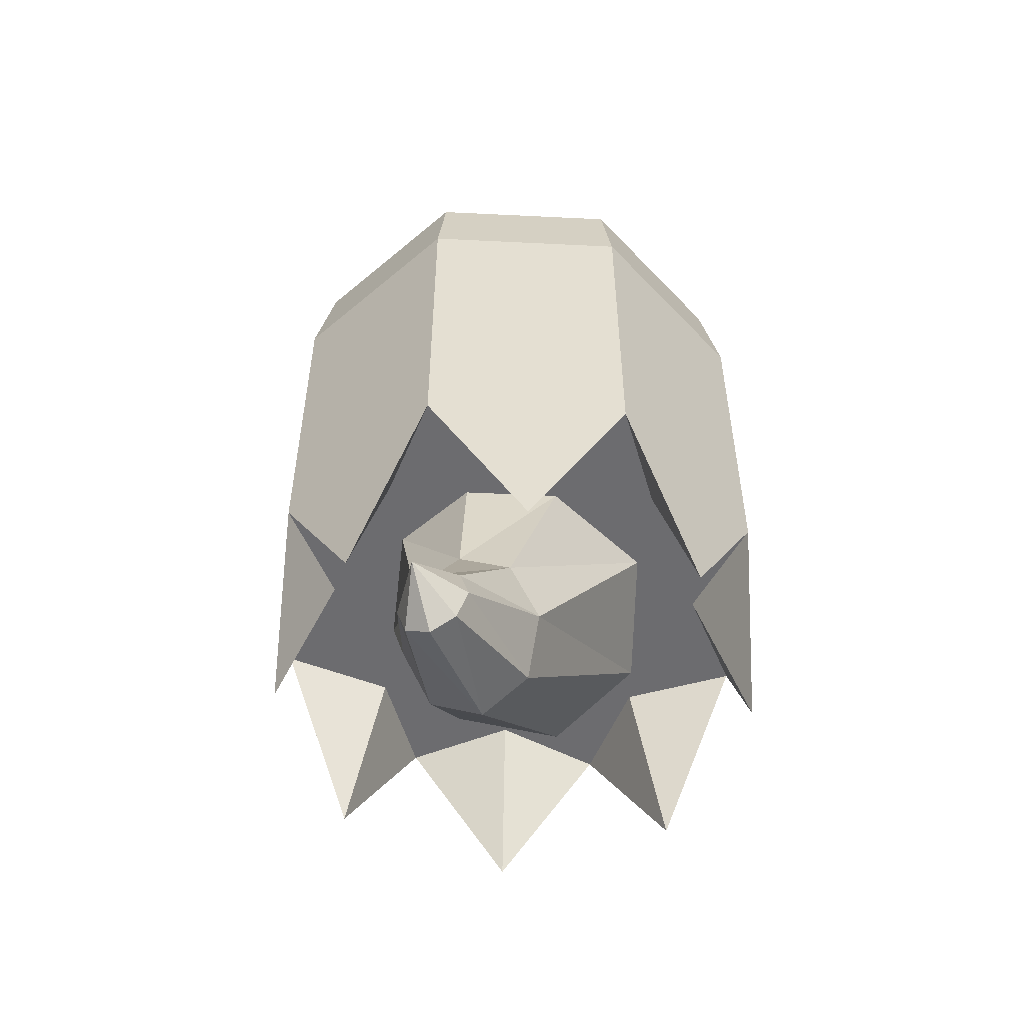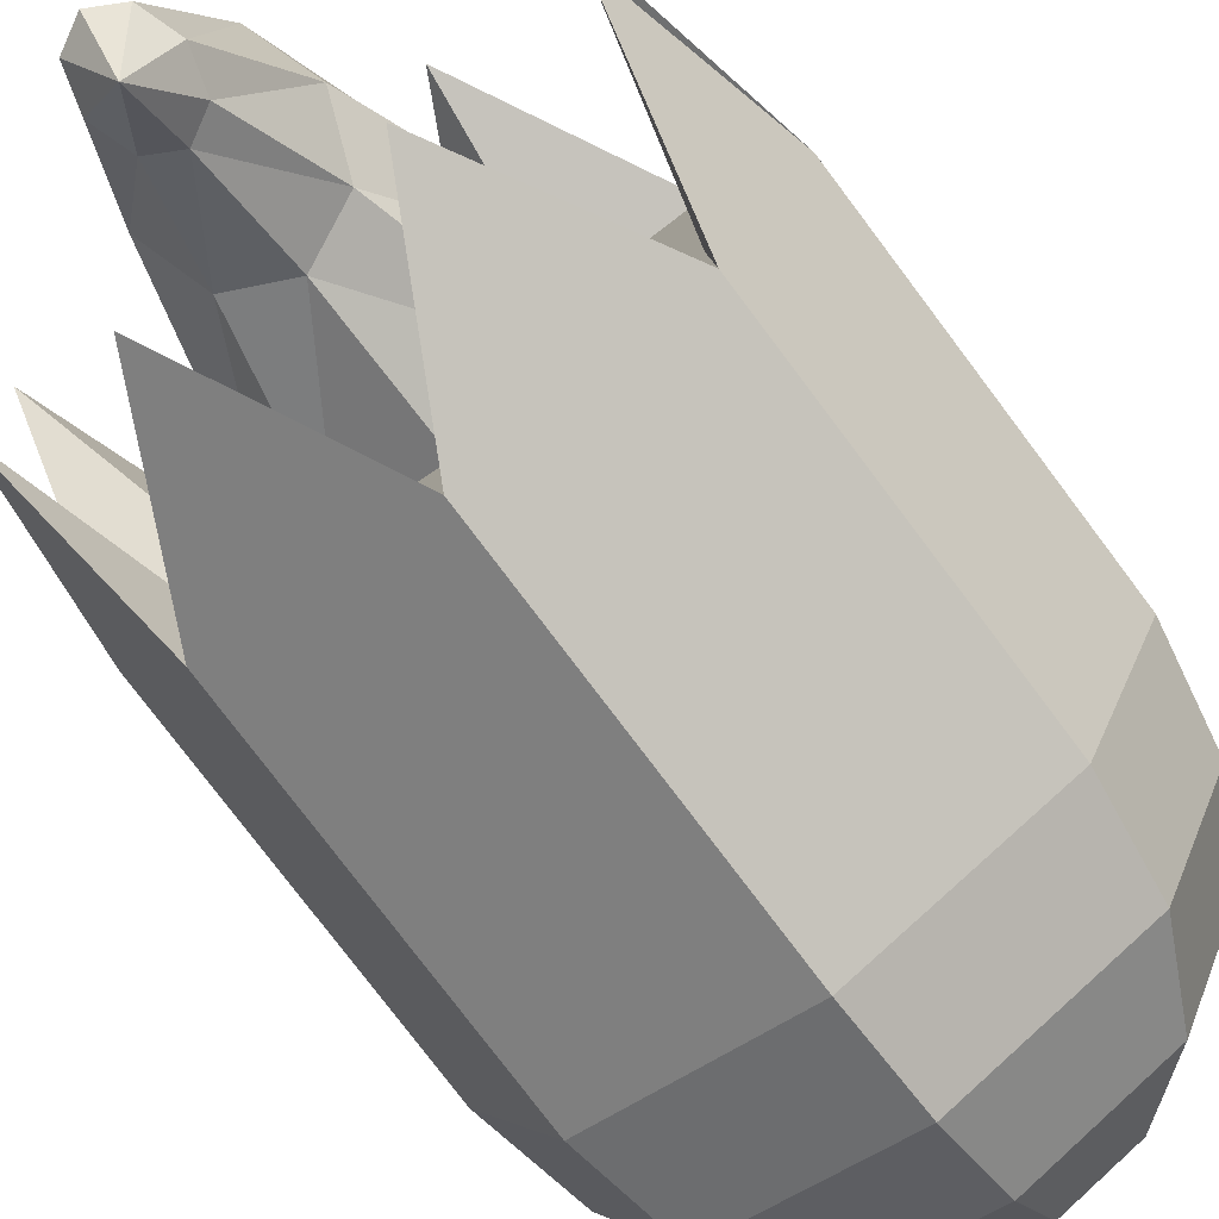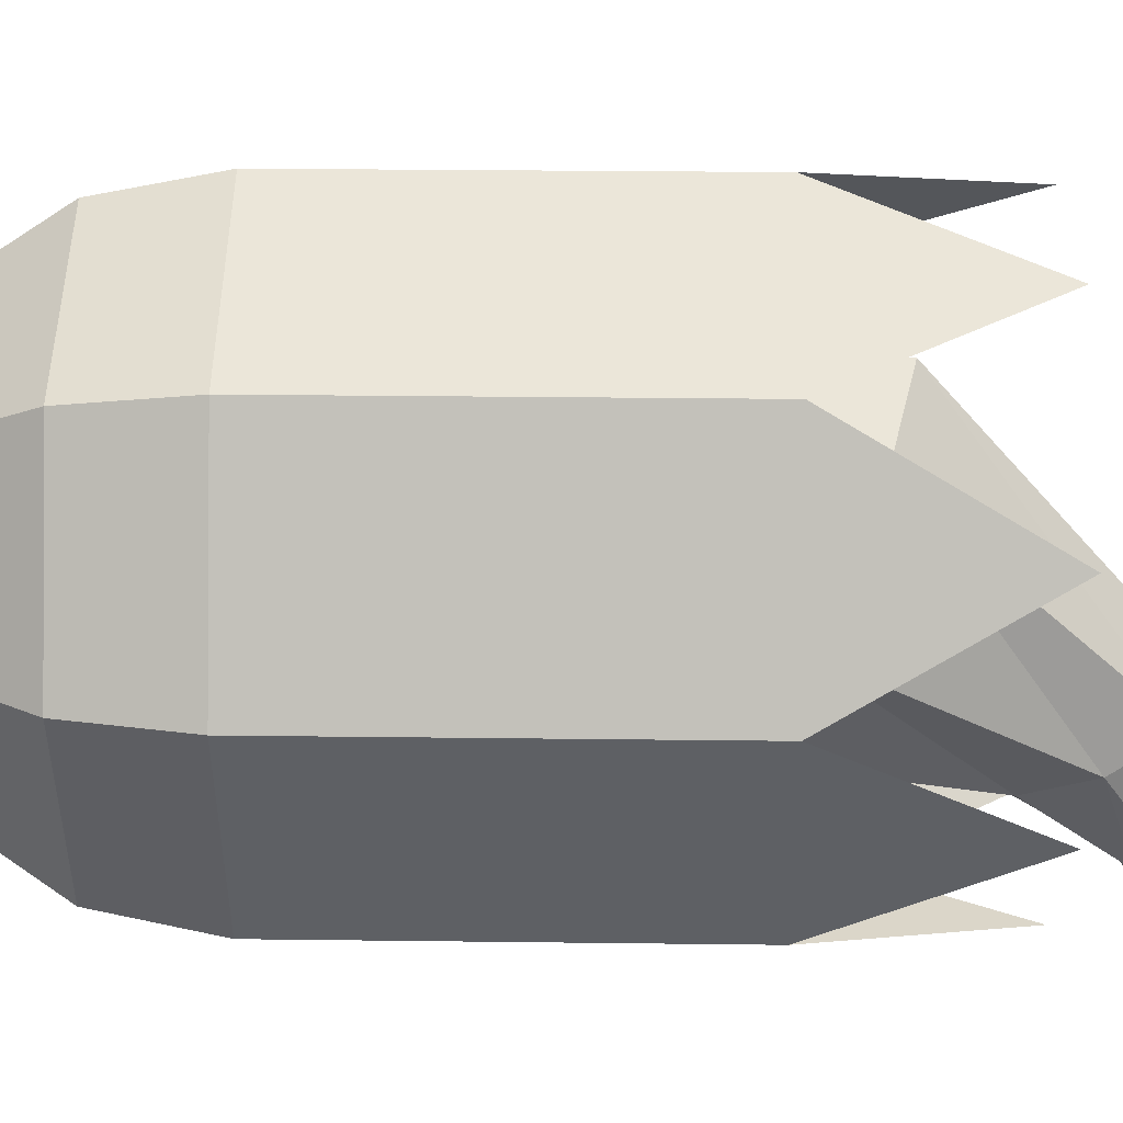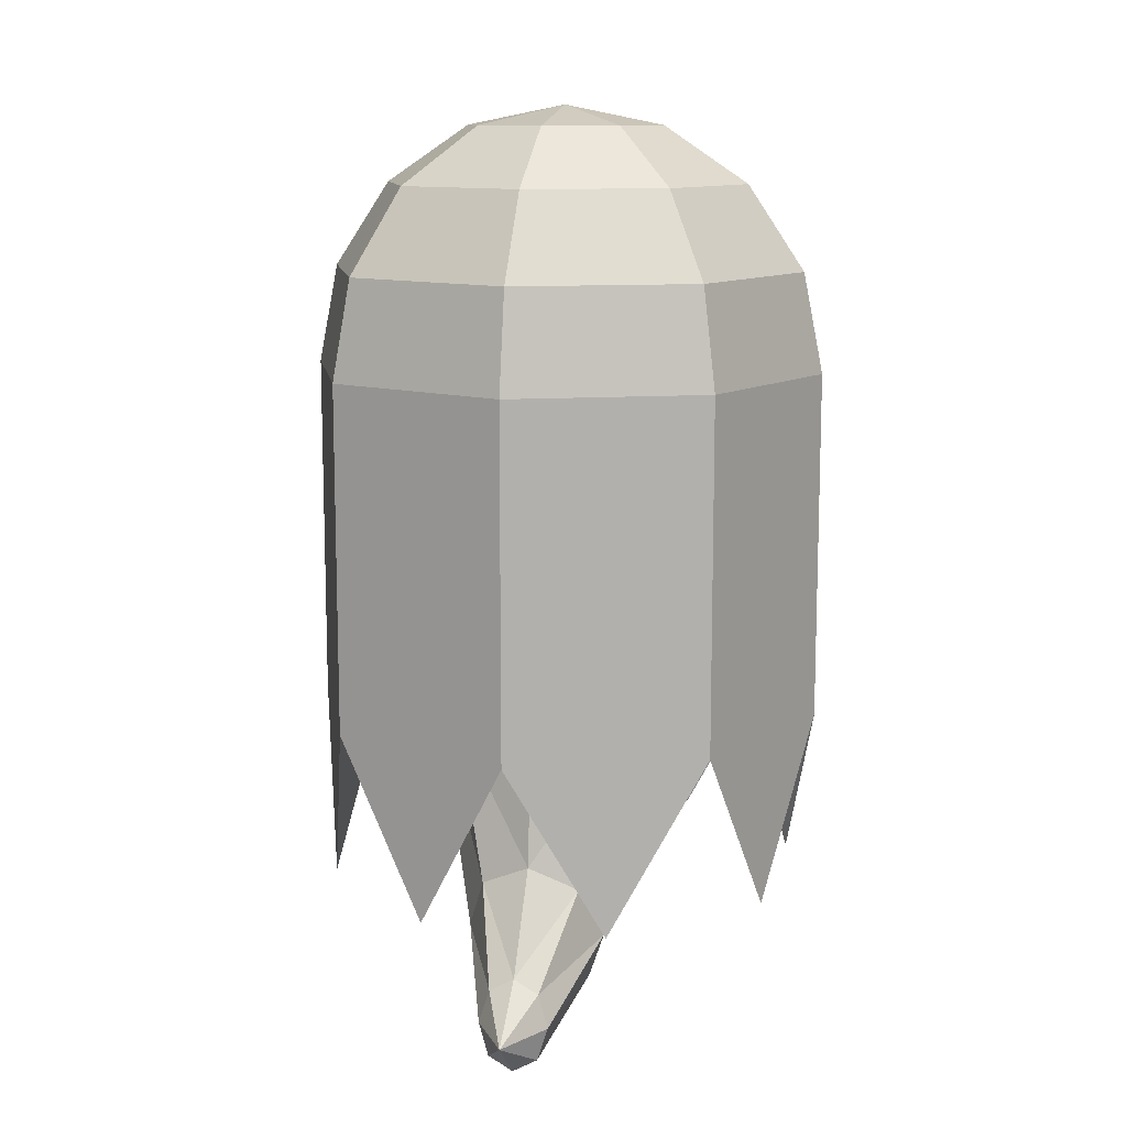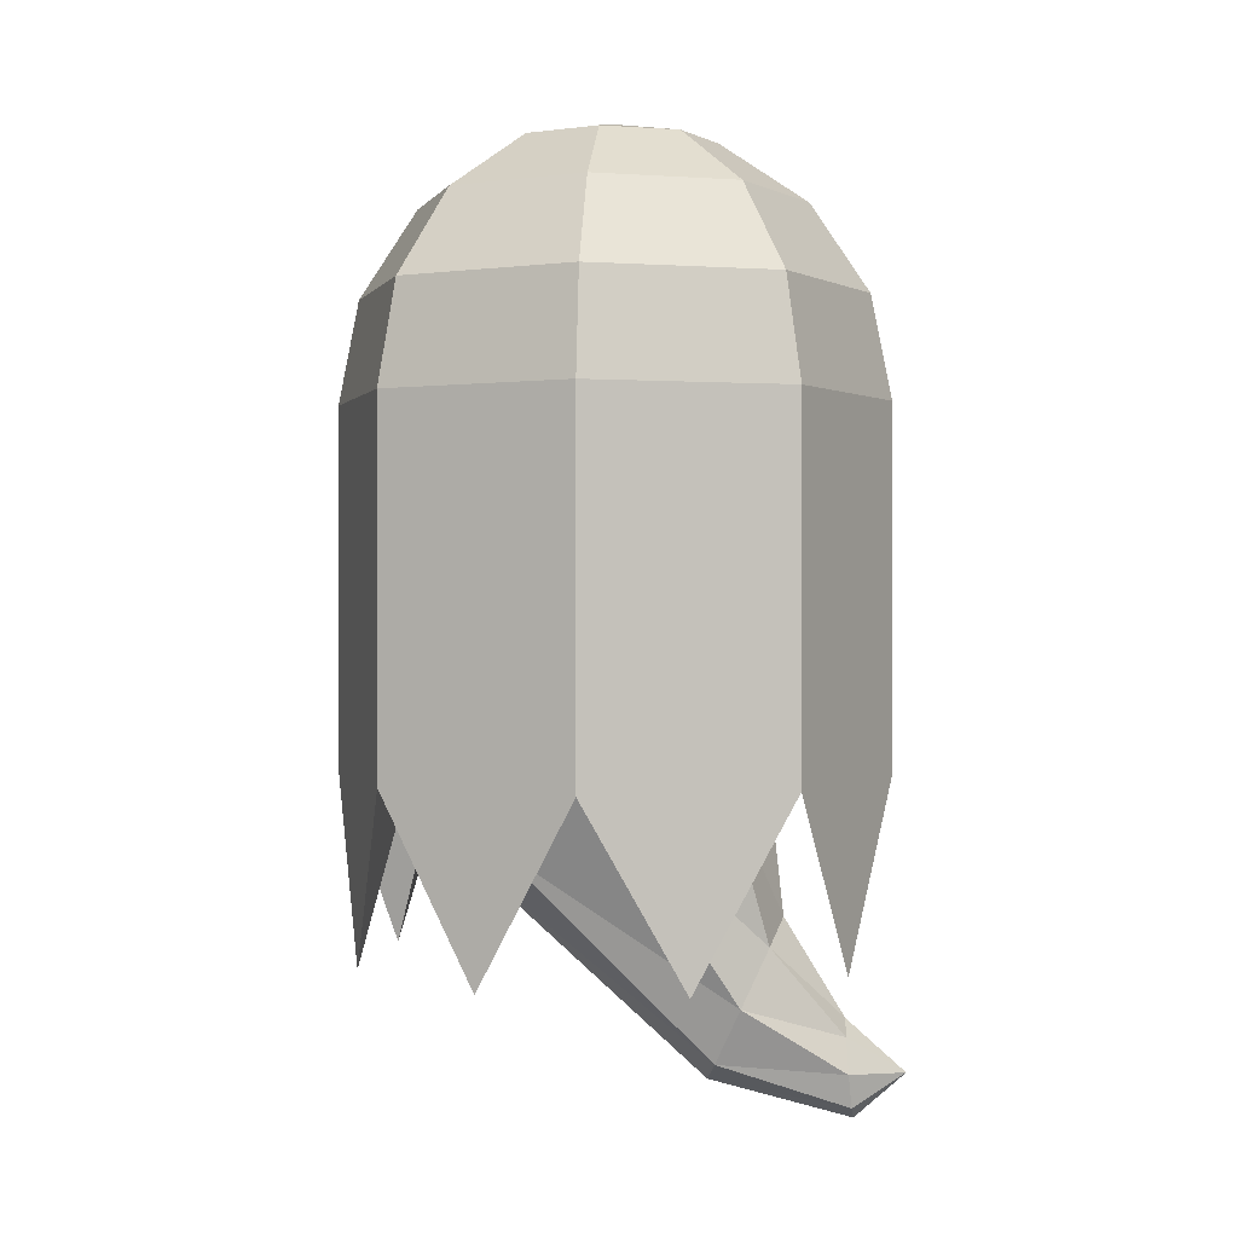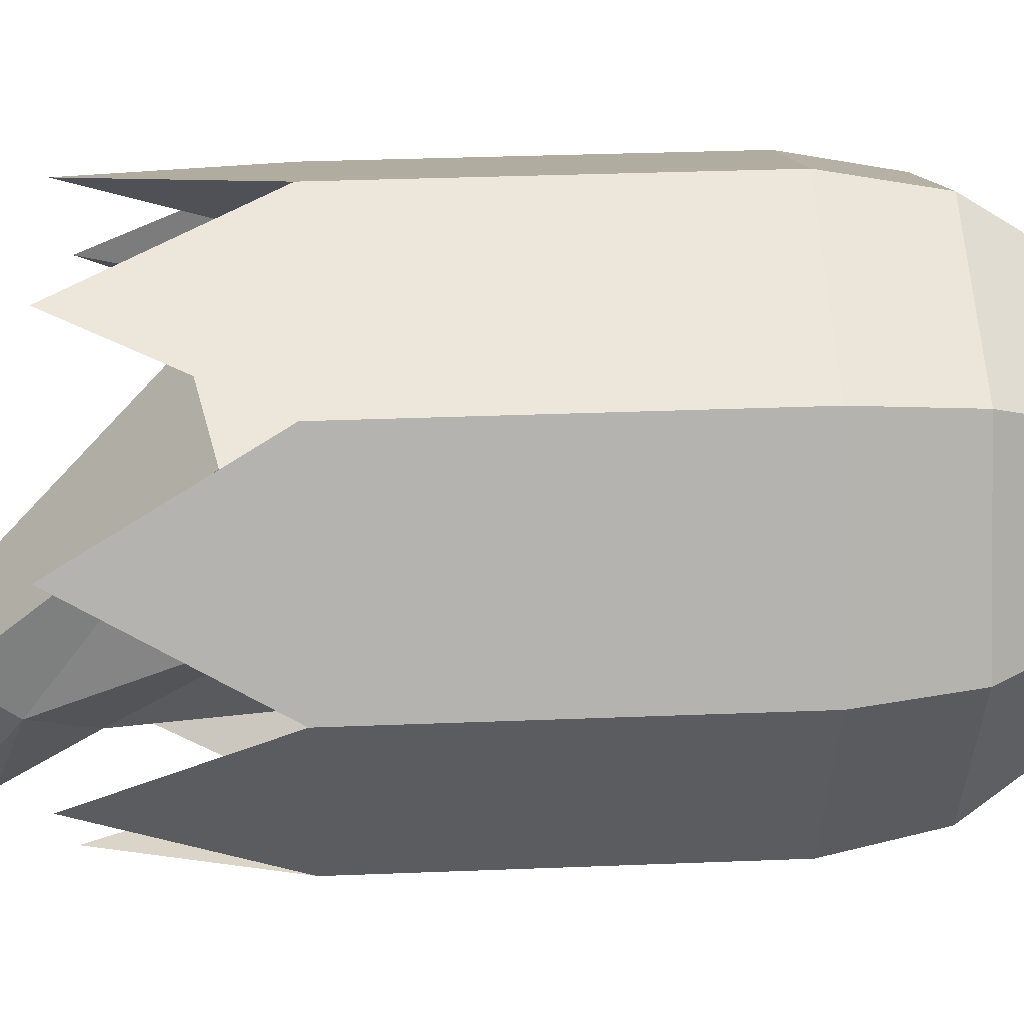
<metadata>
{"format":"obj","ext":"obj","renderer":"f3d","projection":"perspective","resolution":1024,"background":"white","views":[{"elev":-53.8,"azim":-160.5,"up":"+Y"},{"elev":-77.9,"azim":37.0,"up":"+Z"},{"elev":24.9,"azim":-88.8,"up":"+Z"},{"elev":11.6,"azim":-166.8,"up":"+Y"},{"elev":0.5,"azim":96.4,"up":"+Y"},{"elev":32.6,"azim":86.8,"up":"+Z"}]}
</metadata>
<code>
o Cone.002_Cone.003
v -0 0.1596 -0.5916
v -0.075 0.1664 -0.4787
v -0.05303 0.237 -0.4731
v 0.05303 0.237 -0.4731
v 0.05303 0.09588 -0.4844
v -0.05303 0.09588 -0.4844
v -0.15 0.3033 -0.2703
v 0.1061 0.4199 -0.3245
v 0.15 0.3033 -0.2703
v 0.1061 0.1868 -0.2161
v 0.2121 0.6285 0.2105
v 0 0.5782 0.2976
v -0.1061 0.1868 -0.2161
v -0.2121 0.6285 0.2105
v -0.1061 0.4199 -0.3245
v -0 0.2662 -0.4707
v -0 0.4681 -0.347
v 0.075 0.1664 -0.4787
v -0 0.06666 -0.4867
v -0 0.1385 -0.1936
v 0.1836 0.75 -0.2412
v -0.3 0.75 0
v -0.1836 0.75 -0.2412
v 0 0.75 0.2976
v -0.2121 0.75 0.2105
v -0 0.75 -0.3163
v 0.2121 0.75 0.2105
v 0.3 0.75 0
v -0 2.062 0
v -0.1522 2.02 -0.1522
v -0.2812 1.898 -0.2812
v -0.3675 1.715 -0.3675
v -0.3977 1.5 -0.3977
v -0 2.02 -0.2153
v -0 1.898 -0.3977
v -0 1.715 -0.5197
v 0.1522 2.02 -0.1522
v 0.2812 1.898 -0.2812
v 0.3675 1.715 -0.3675
v 0.3977 1.5 -0.3977
v 0.2153 2.02 0
v 0.3977 1.898 -0
v 0.5197 1.715 0
v 0.1522 2.02 0.1522
v 0.2812 1.898 0.2812
v 0.3675 1.715 0.3675
v -0 2.02 0.2153
v -0 1.898 0.3977
v -0 1.715 0.5197
v -0.1522 2.02 0.1522
v -0.2812 1.898 0.2812
v -0.3675 1.715 0.3675
v -0.2153 2.02 0
v -0.3977 1.898 0
v -0.5197 1.715 0
v -0.5625 1.5 0
v -0.5625 0.75 0
v -0.3977 0.75 -0.3977
v 0 0.75 -0.5625
v 0 1.5 -0.5625
v 0.3977 0.75 -0.3977
v 0.5625 0.75 0
v 0.5625 1.5 0
v 0.3977 0.75 0.3977
v 0.3977 1.5 0.3977
v 0 0.75 0.5625
v 0 1.5 0.5625
v -0.3977 0.75 0.3977
v -0.3977 1.5 0.3977
v -0.4801 0.3772 -0.1989
v -0.1989 0.3772 -0.4801
v 0.1989 0.3772 -0.4801
v 0.4801 0.3772 -0.1989
v 0.4801 0.3772 0.1989
v 0.1989 0.3772 0.4801
v -0.1989 0.3772 0.4801
v -0.4801 0.3772 0.1989
v -0.3841 0.75 -0.1591
v -0.1591 0.75 -0.3841
v 0.1591 0.75 -0.3841
v 0.3841 0.75 -0.1591
v 0.3841 0.75 0.1591
v 0.1591 0.75 0.3841
v -0.1591 0.75 0.3841
v -0.3841 0.75 0.1591
v -0.3977 1.285 0.3977
v 0 1.285 0.5625
v 0.3977 1.285 0.3977
g Cone.002_Cone.003_White
f 1 2 3
f 1 3 16
f 1 16 4
f 1 4 18
f 1 18 5
f 1 5 19
f 1 19 6
f 1 6 2
f 22 15 7
f 23 17 15
f 17 21 8
f 8 28 9
f 9 11 10
f 10 12 20
f 12 13 20
f 14 7 13
f 7 3 2
f 15 16 3
f 16 8 4
f 4 9 18
f 18 10 5
f 5 20 19
f 20 6 19
f 13 2 6
f 25 22 14
f 24 11 27
f 11 28 27
f 24 14 12
f 54 30 31
f 54 32 55
f 53 29 30
f 56 32 33
f 32 35 36
f 30 29 34
f 33 36 60
f 30 35 31
f 60 39 40
f 35 37 38
f 36 38 39
f 34 29 37
f 40 43 63
f 37 42 38
f 38 43 39
f 37 29 41
f 43 45 46
f 41 29 44
f 43 65 63
f 41 45 42
f 45 49 46
f 44 29 47
f 44 48 45
f 48 50 51
f 49 51 52
f 47 29 50
f 51 53 54
f 51 55 52
f 50 29 53
f 52 56 69
f 56 58 57
f 33 59 58
f 60 61 59
f 40 62 61
f 56 86 69
f 57 86 56
f 85 77 57
f 77 85 68
f 70 78 57
f 70 58 78
f 71 79 58
f 71 59 79
f 72 80 59
f 72 61 80
f 73 81 61
f 73 62 81
f 74 82 62
f 74 64 82
f 75 83 64
f 75 66 83
f 76 84 66
f 76 68 84
f 22 85 78
f 85 57 78
f 85 84 68
f 83 66 84
f 82 64 83
f 81 62 82
f 80 61 81
f 79 59 80
f 78 58 79
f 23 78 79
f 85 25 84
f 24 83 84
f 27 82 83
f 28 81 82
f 81 21 80
f 80 26 79
f 21 26 80
f 21 81 28
f 28 82 27
f 27 83 24
f 24 84 25
f 22 25 85
f 22 78 23
f 23 79 26
f 76 66 68
f 75 64 66
f 74 62 64
f 73 61 62
f 72 59 61
f 71 58 59
f 70 57 58
f 77 68 57
f 66 86 68
f 66 88 87
f 62 88 64
f 65 88 63
f 22 23 15
f 23 26 17
f 17 26 21
f 8 21 28
f 9 28 11
f 10 11 12
f 12 14 13
f 14 22 7
f 7 15 3
f 15 17 16
f 16 17 8
f 4 8 9
f 18 9 10
f 5 10 20
f 20 13 6
f 13 7 2
f 24 12 11
f 24 25 14
f 54 53 30
f 54 31 32
f 56 55 32
f 32 31 35
f 33 32 36
f 30 34 35
f 60 36 39
f 35 34 37
f 36 35 38
f 40 39 43
f 37 41 42
f 38 42 43
f 43 42 45
f 43 46 65
f 41 44 45
f 45 48 49
f 44 47 48
f 48 47 50
f 49 48 51
f 51 50 53
f 51 54 55
f 52 55 56
f 56 33 58
f 33 60 59
f 60 40 61
f 40 63 62
f 57 68 86
f 66 87 86
f 66 64 88
f 62 63 88
g Cone.002_Cone.003_Face
f 65 49 67
f 49 69 67
f 87 69 86
f 67 88 65
f 65 46 49
f 49 52 69
f 87 67 69
f 67 87 88

</code>
